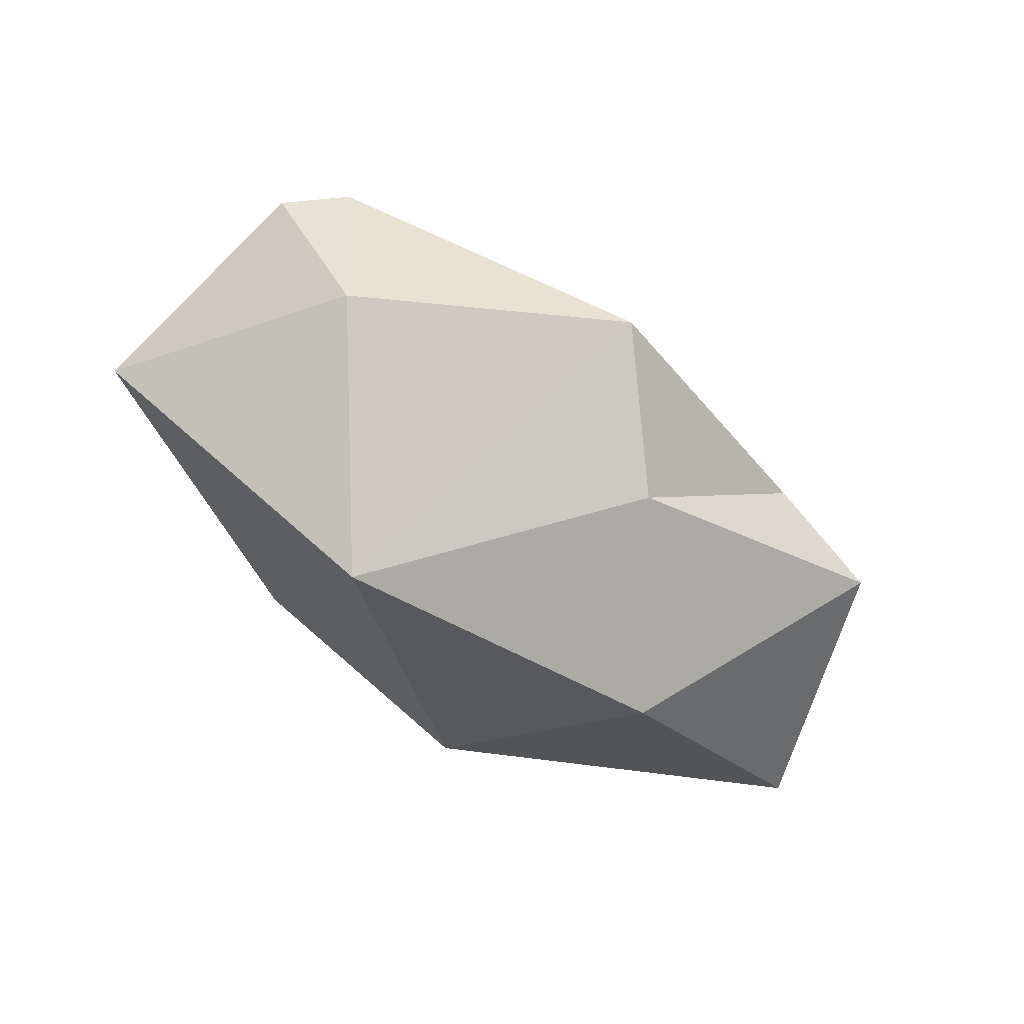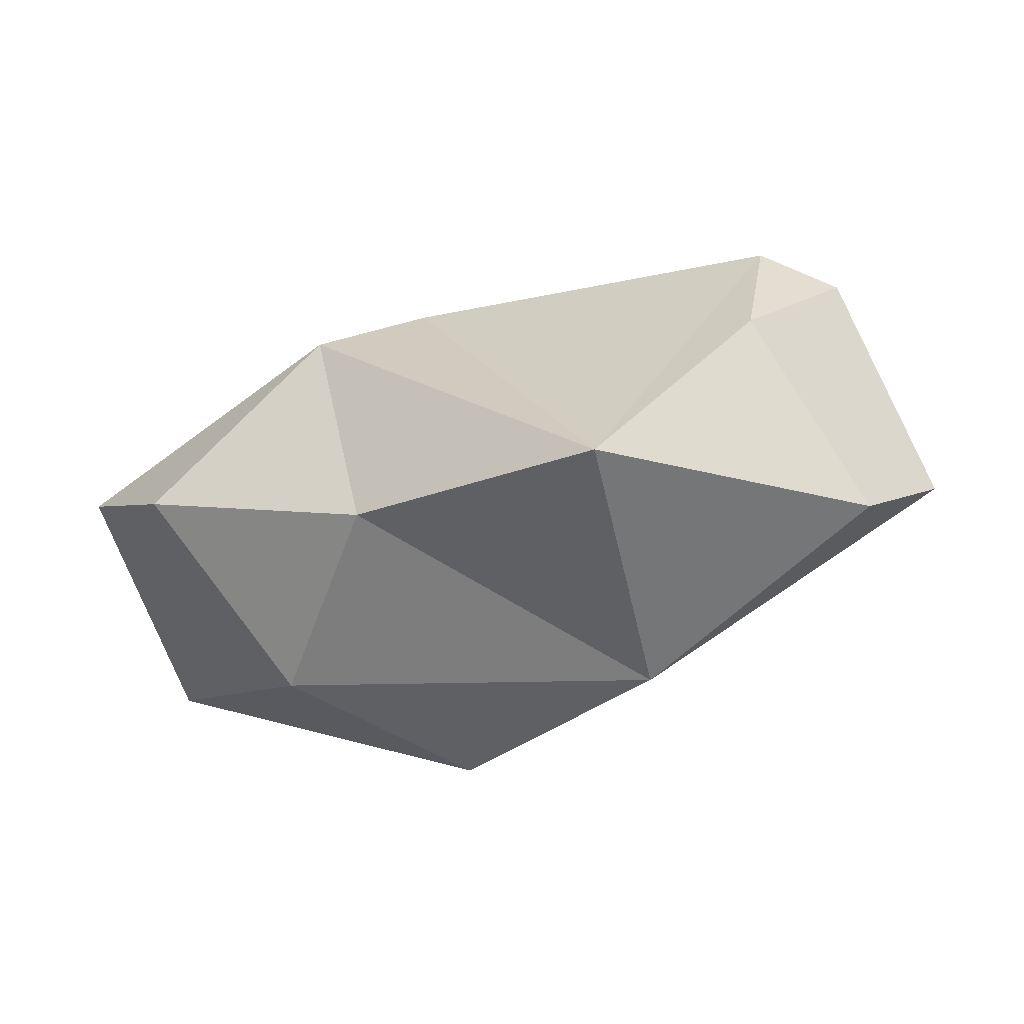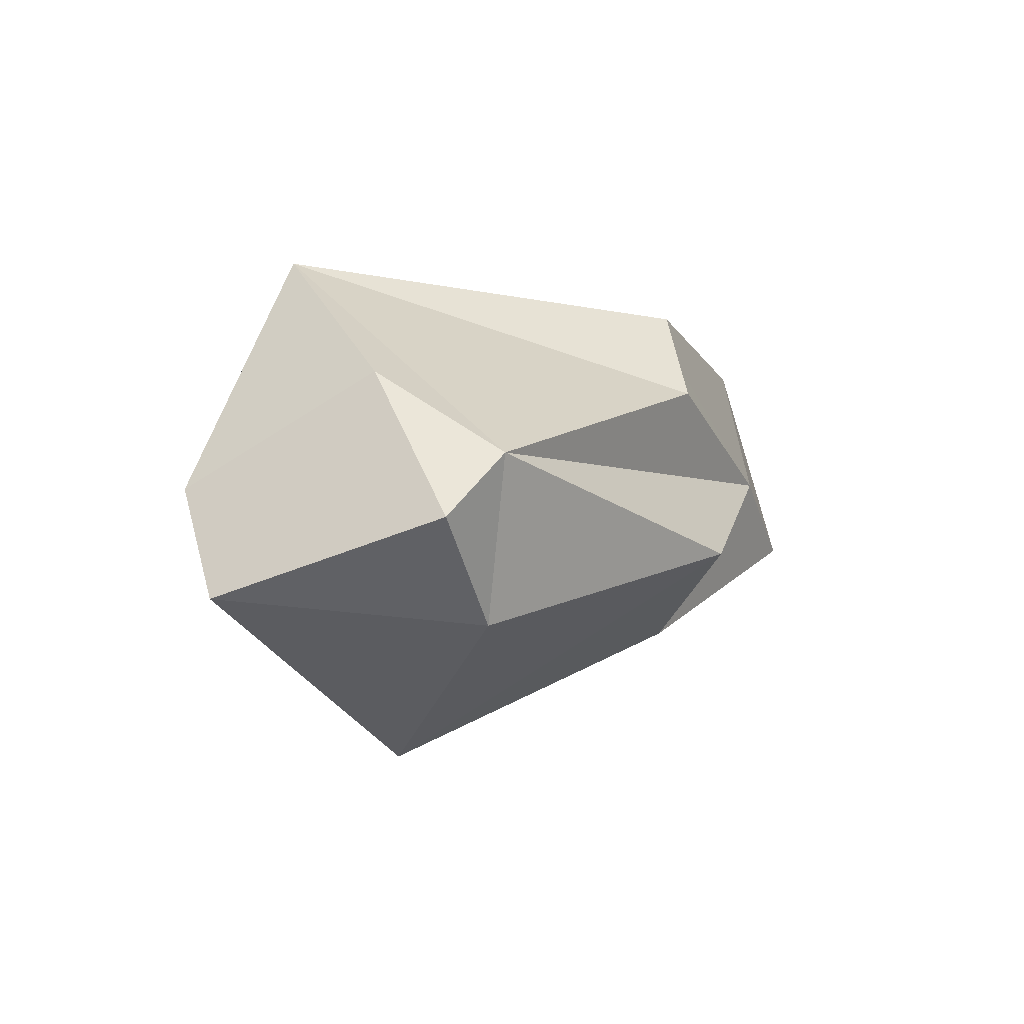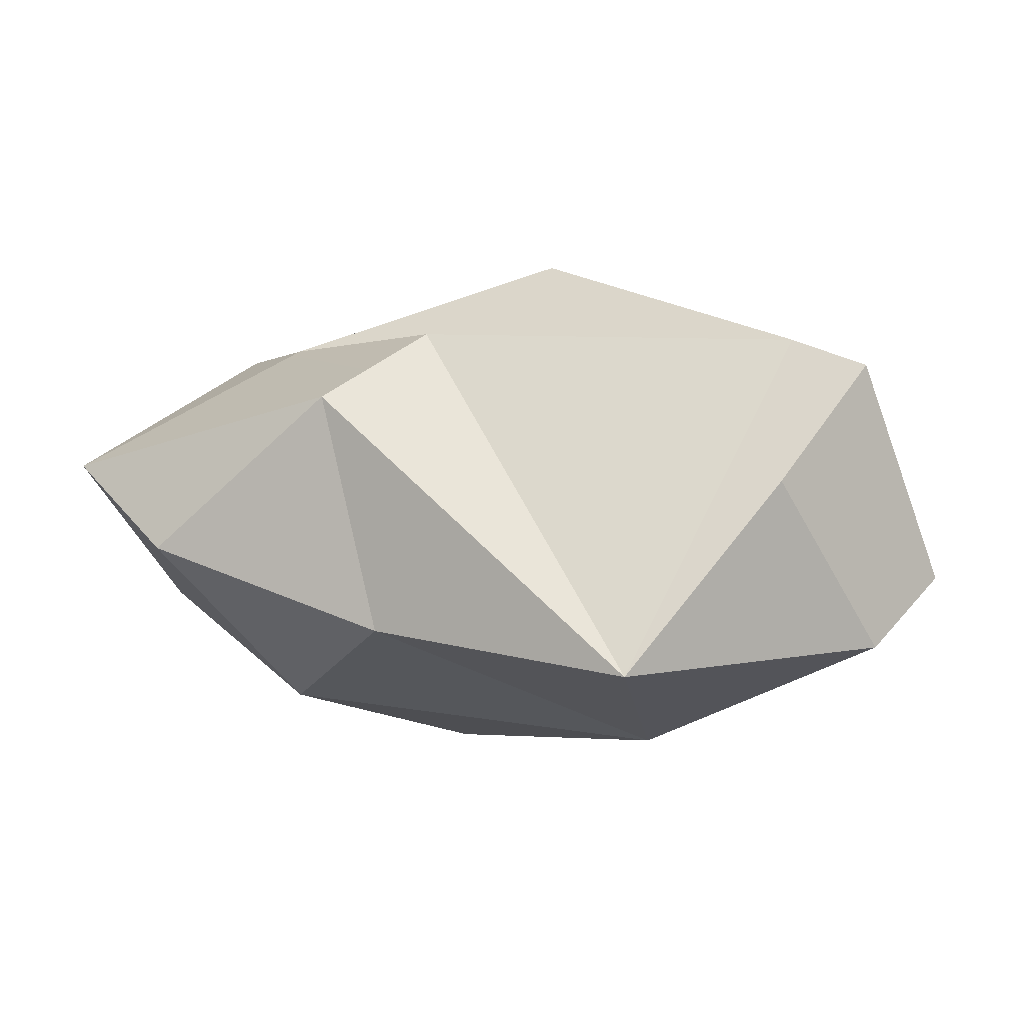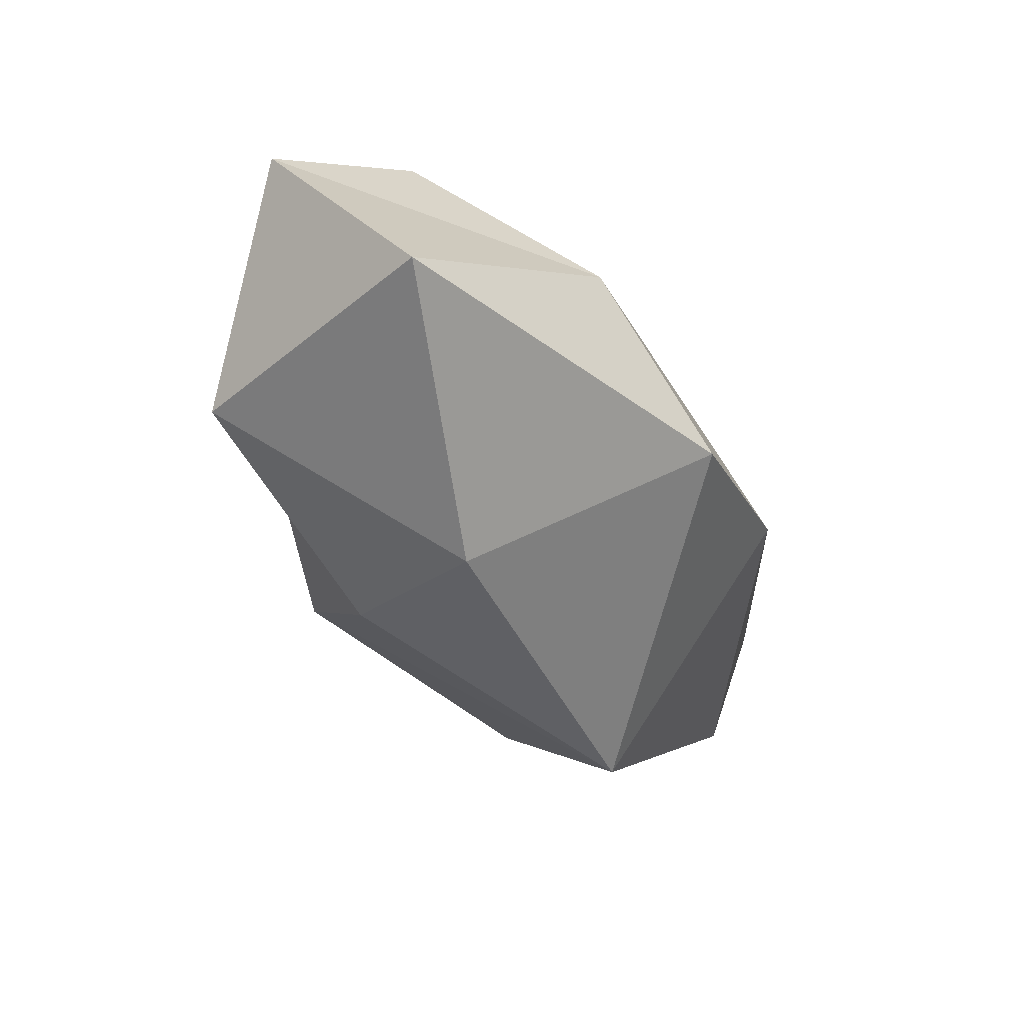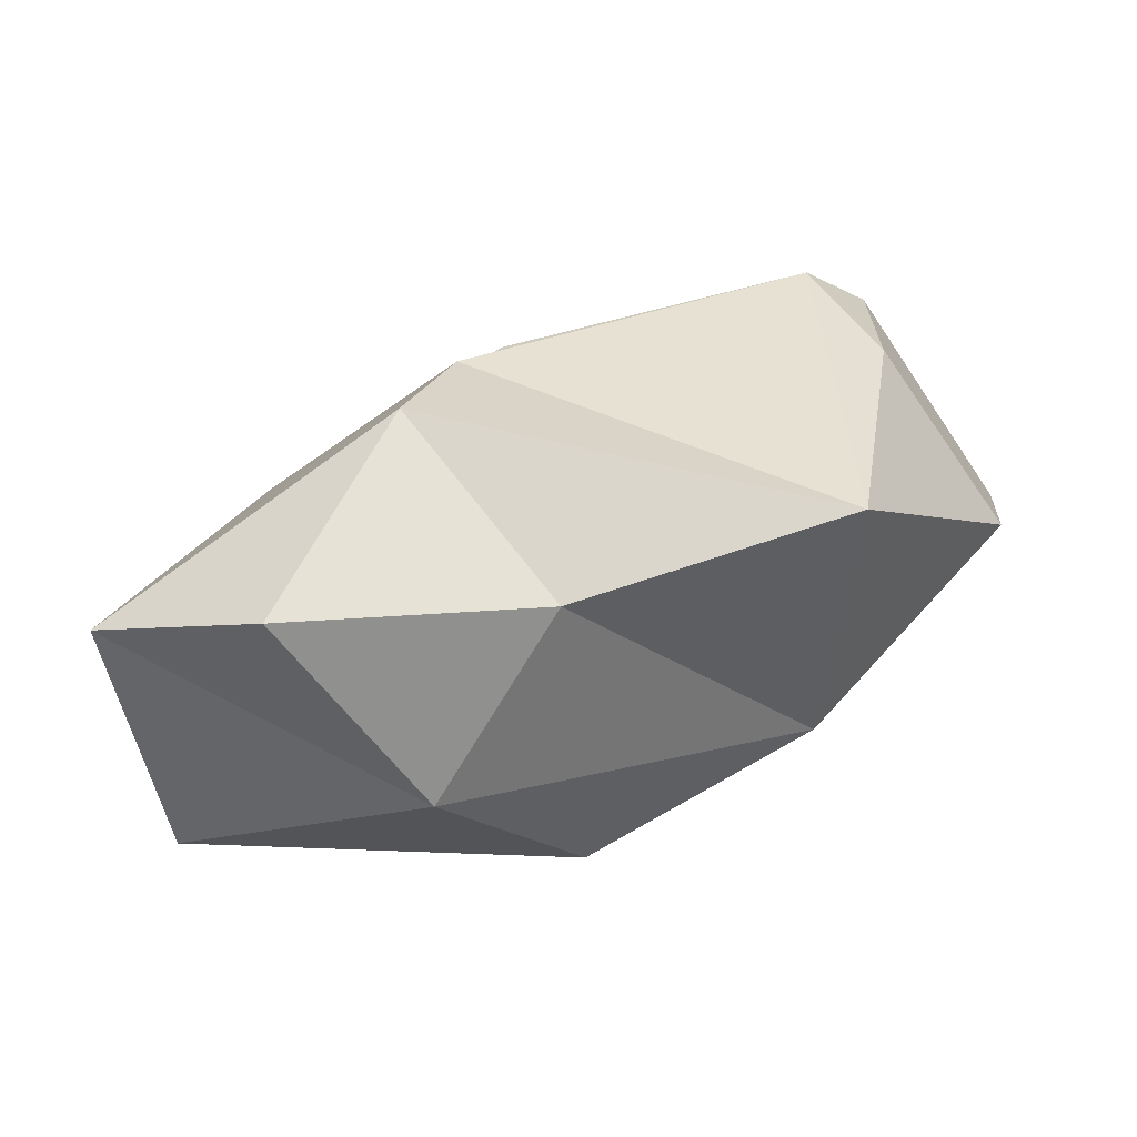
<metadata>
{"format":"obj","ext":"obj","renderer":"f3d","projection":"perspective","resolution":1024,"background":"white","views":[{"elev":-64.6,"azim":146.6,"up":"+Z"},{"elev":-29.1,"azim":29.9,"up":"+Y"},{"elev":-0.3,"azim":120.9,"up":"+Z"},{"elev":5.8,"azim":24.8,"up":"+Y"},{"elev":-33.3,"azim":-64.0,"up":"+Z"},{"elev":71.7,"azim":-21.1,"up":"+Z"}]}
</metadata>
<code>
o Icosphere.002_Icosphere.001
v 1.068 -1.593 -0.1088
v -0.3421 1.448 0.7519
v -0.578 1.085 -1.061
v 3.074 -0.3231 -0.707
v -0.8616 1.011 1.375
v 2.254 1.419 0.2362
v -1.525 -1.329 0.5966
v 1.043 -0.2219 -1.92
v 1.578 -0.7766 1.66
v -3.177 0.4168 1.062
v -1.426 -0.2389 -1.428
v 0.1299 1.941 -0.4354
v -1.799 1.295 0.0879
v 2.006 1.139 -0.8887
v -2.539 1.177 -0.4516
v 2.361 0.4791 0.7847
v 2.672 1.237 -0.1764
v 2.824 -0.7429 0.01084
v -0.6595 -1.779 -0.5291
v -3.204 -0.744 -0.2817
v -2.132 -0.1136 1.599
v -0.3875 -0.6288 1.477
f 11 15 3
f 12 6 14
f 6 17 14
f 20 15 11
f 5 9 2
f 1 19 8
f 16 18 17
f 19 7 20
f 18 9 1
f 21 7 22
f 18 1 4
f 17 18 4
f 9 16 6
f 9 6 2
f 21 22 5
f 10 21 5
f 10 5 13
f 8 19 11
f 4 1 8
f 6 16 17
f 5 2 13
f 10 13 15
f 20 10 15
f 4 14 17
f 12 8 3
f 12 14 8
f 13 6 12
f 13 2 6
f 13 12 3
f 3 15 13
f 8 11 3
f 14 4 8
f 7 10 20
f 11 19 20
f 7 21 10
f 5 22 9
f 1 7 19
f 16 9 18
f 7 1 22
f 1 9 22

</code>
